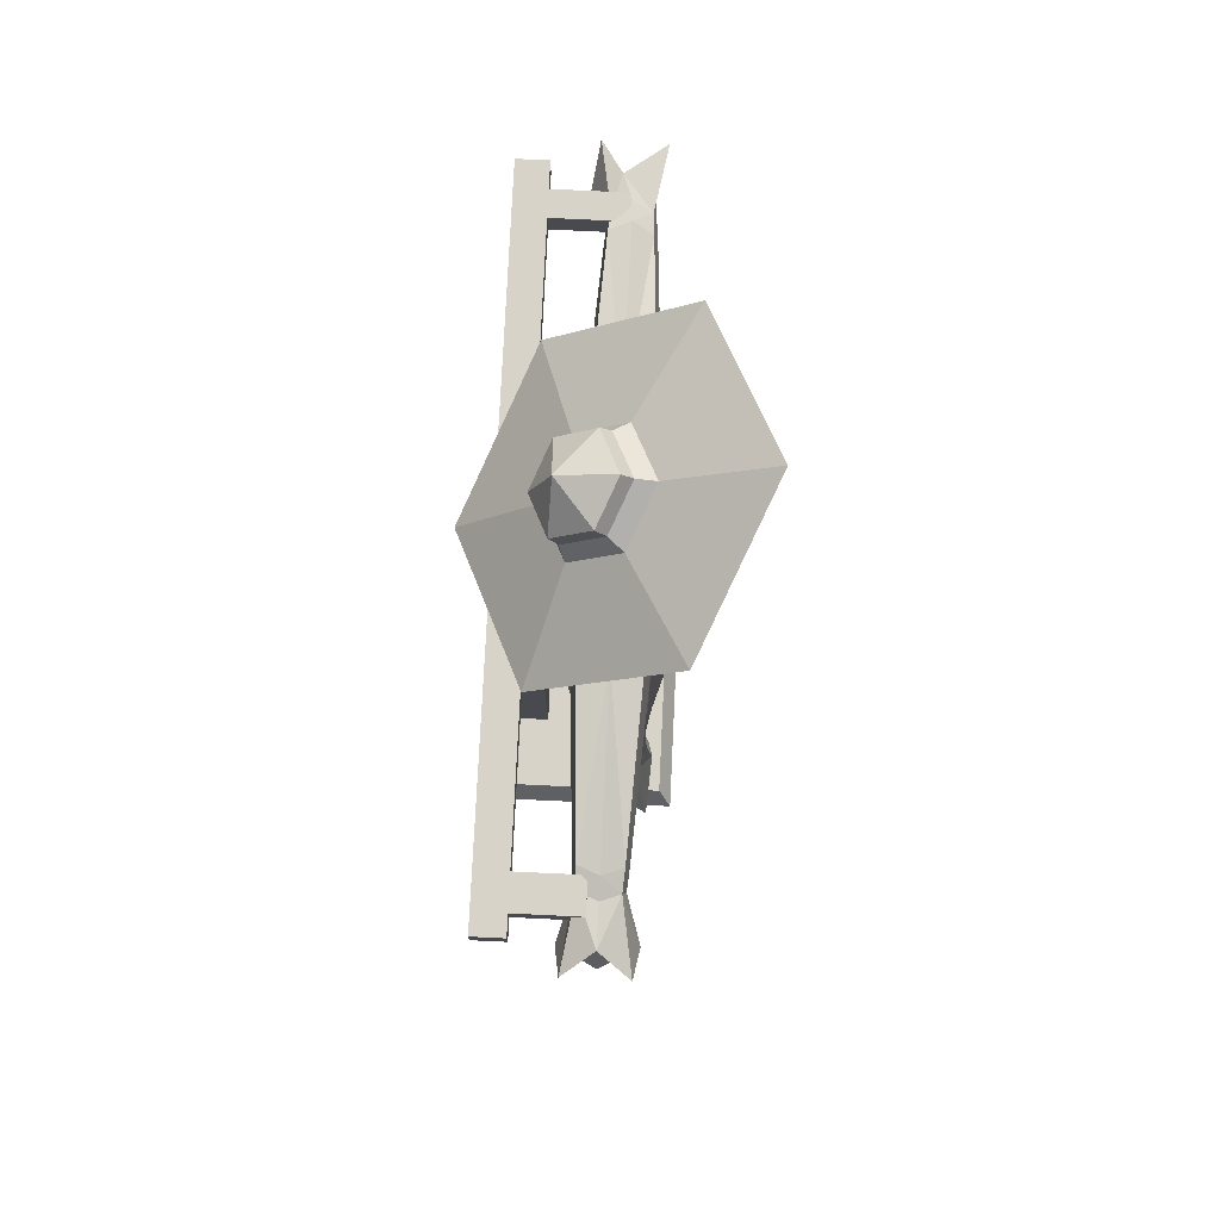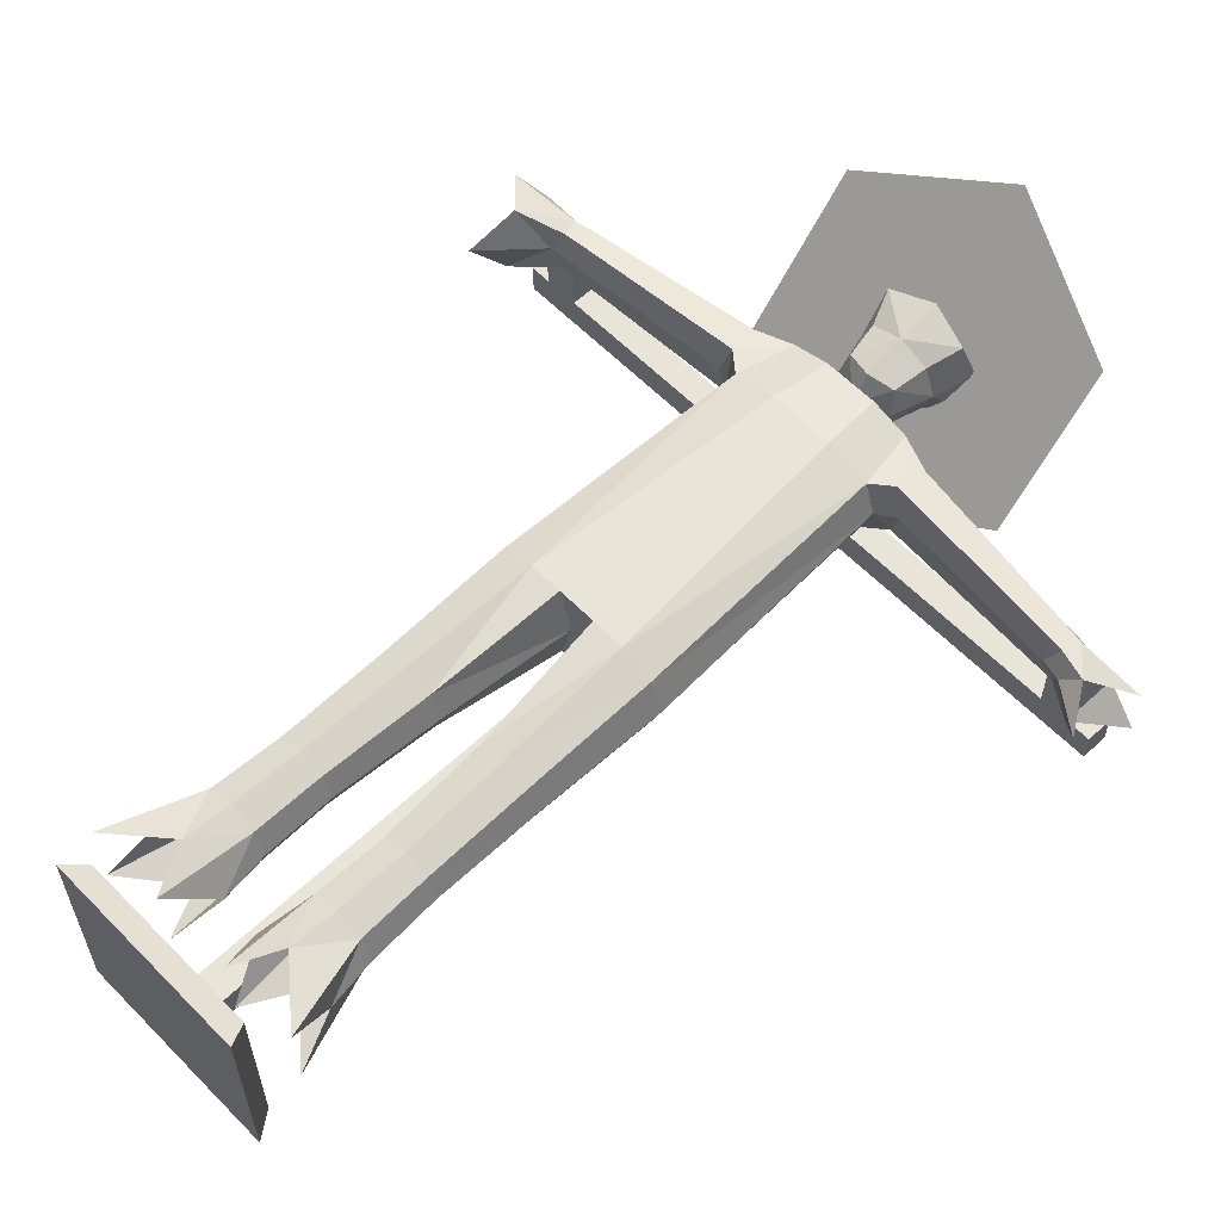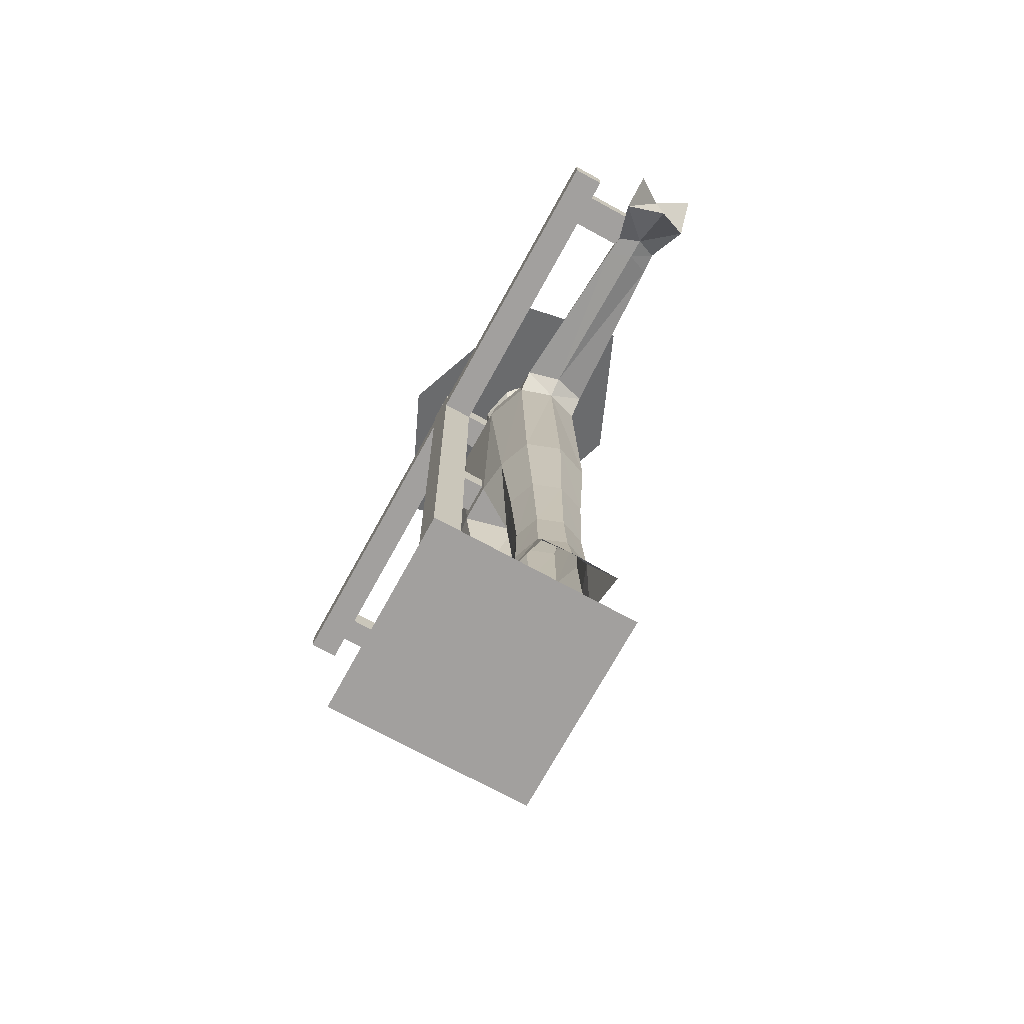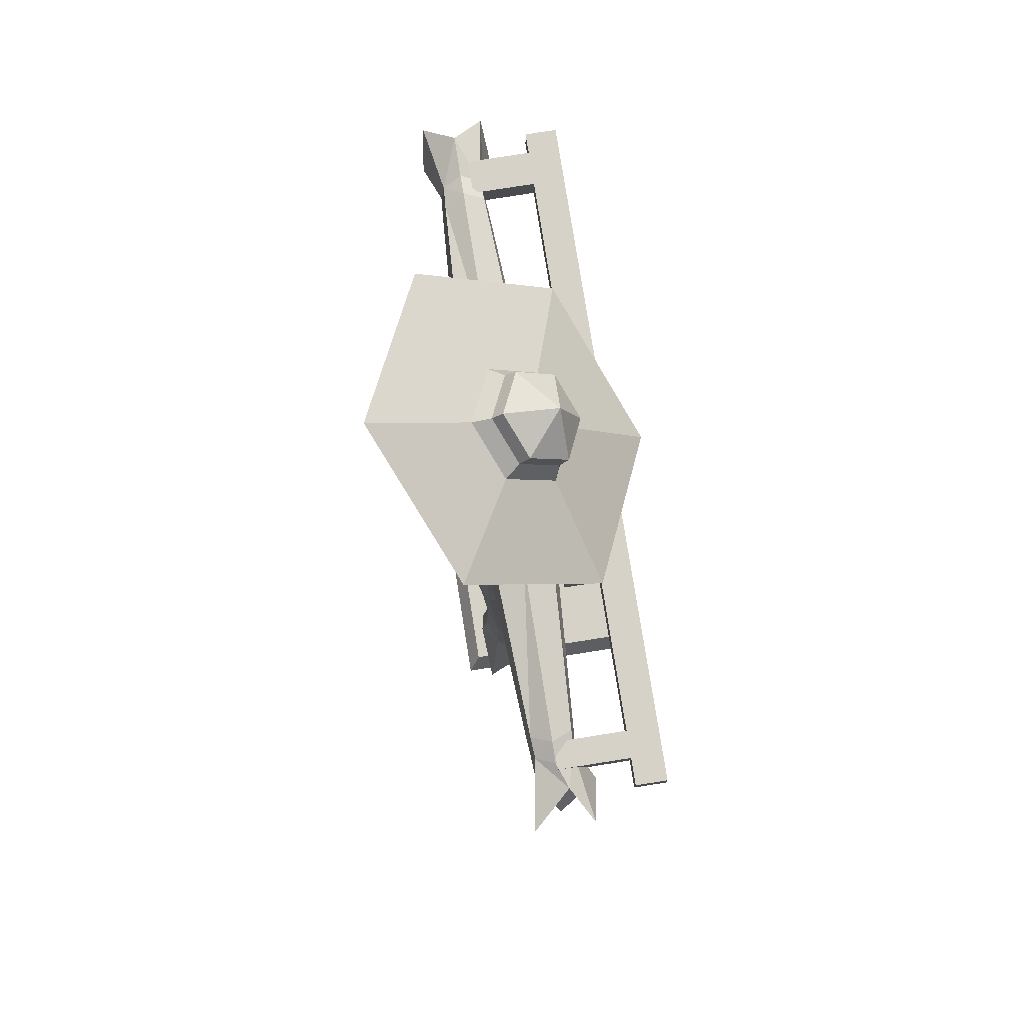
<metadata>
{"format":"obj","ext":"obj","renderer":"f3d","projection":"perspective","resolution":1024,"background":"white","views":[{"elev":76.4,"azim":-87.3,"up":"+Y"},{"elev":60.0,"azim":46.0,"up":"+Z"},{"elev":-71.9,"azim":-118.7,"up":"+Y"},{"elev":78.2,"azim":81.0,"up":"+Y"}]}
</metadata>
<code>
o stand
v 0.4366 -0.3923 -0.4366
v 0.5 -0.5 -0.5
v 0.4366 -0.3923 0.4366
v 0.5 -0.5 0.5
v -0.4366 -0.3923 -0.4366
v -0.5 -0.5 -0.5
v -0.4366 -0.3923 0.4366
v -0.5 -0.5 0.5
v 0.07607 -0.3923 -0.3304
v 0.07607 -0.3923 -0.1783
v -0.07607 -0.3923 -0.3304
v -0.07607 -0.3923 -0.1783
v 0.07607 3.18 -0.3304
v 0.07607 3.18 -0.1783
v -0.07607 3.18 -0.3304
v -0.07607 3.18 -0.1783
v -0.07607 3.114 -0.1783
v -0.07607 3.114 -0.3304
v 0.07607 3.114 -0.1783
v 0.07607 3.114 -0.3304
v -0.07607 2.984 -0.3304
v 0.07607 2.984 -0.3304
v -0.07607 2.984 -0.1783
v 0.07607 2.984 -0.1783
v -1.648 2.984 -0.1783
v -1.648 3.114 -0.1783
v 1.648 2.984 -0.1783
v 1.648 3.114 -0.1783
v 1.648 3.114 -0.3304
v -1.648 3.114 -0.3304
v -1.648 2.984 -0.3304
v 1.648 2.984 -0.3304
v 1.386 2.984 -0.3304
v 1.386 2.984 -0.1783
v 1.386 3.114 -0.1783
v 1.386 3.114 -0.3304
v 1.517 2.984 -0.3304
v 1.517 3.114 -0.1783
v 1.517 2.984 -0.1783
v 1.517 3.114 -0.3304
v 1.517 2.984 0.1726
v 1.386 2.984 0.1726
v 1.386 3.114 0.1726
v 1.517 3.114 0.1726
v -0.07607 2.984 -0.0249
v -0.07607 3.114 -0.0249
v 0.07607 2.984 -0.0249
v 0.07607 3.114 -0.0249
v -1.382 2.984 -0.1783
v -1.382 2.984 -0.3304
v -1.382 3.114 -0.3304
v -1.382 3.114 -0.1783
v -1.549 2.984 -0.1783
v -1.549 3.114 -0.1783
v -1.549 2.984 -0.3304
v -1.549 3.114 -0.3304
v -1.382 3.114 0.1295
v -1.382 2.984 0.1295
v -1.549 2.984 0.1295
v -1.549 3.114 0.1295
v -0.07607 1.895 -0.3304
v 0.07607 1.895 -0.3304
v -0.07607 1.895 -0.1783
v 0.07607 1.895 -0.1783
v -0.07607 1.776 -0.3304
v 0.07607 1.776 -0.3304
v -0.07607 1.776 -0.1783
v 0.07607 1.776 -0.1783
v -0.07607 1.776 -0.04315
v -0.07607 1.895 -0.04315
v 0.07607 1.776 -0.04315
v 0.07607 1.895 -0.04315
v -0.1256 3.392 0.3091
v -0.2126 3.705 0.3938
v -0.1256 3.392 0.06456
v -0.2126 3.705 -0.02014
v 0.1256 3.392 0.3091
v 0.2126 3.705 0.3938
v 0.1256 3.392 0.06456
v 0.2126 3.705 -0.02014
v -0.1531 3.356 0.1868
v -0.1531 3.555 0.3359
v -0.2591 3.765 0.1868
v -0.1531 3.555 0.03776
v -0 3.356 0.03776
v -0 3.765 -0.0655
v 0.1531 3.555 0.03776
v 0.1531 3.356 0.1868
v 0.2591 3.765 0.1868
v 0.1531 3.555 0.3359
v -0 3.356 0.3359
v -0 3.765 0.4392
v -0.2108 3.555 0.1868
v -0 3.555 -0.01847
v 0.2108 3.555 0.1868
v -0 3.555 0.3922
v -0 3.276 0.1868
v -0.5755 -0.2962 0.3694
v -0.4189 0.5078 0.2989
v -0.5755 -0.2962 -0.01251
v -0.4189 0.5078 0.05796
v -0.1936 -0.2962 0.3694
v -0.1794 0.5078 0.2989
v -0.1936 -0.2962 -0.01251
v -0.1794 0.5078 0.05796
v -0.4224 1.689 0.3467
v -0.4224 1.689 0.01017
v -0.09465 1.689 0.4122
v -0.09465 1.689 -0.0729
v -0.517 -0.07343 0.1784
v -0.4352 0.1609 0.3074
v -0.4638 0.5078 0.1784
v -0.4352 0.1609 0.0494
v -0.3073 -0.07343 -0.03134
v -0.2991 0.5078 0.01278
v -0.1773 0.1609 0.0494
v -0.0975 -0.07343 0.1784
v -0.1345 0.5078 0.1784
v -0.1773 0.1609 0.3074
v -0.3073 -0.07343 0.3882
v -0.2991 0.5078 0.3441
v -0.4838 1.689 0.1784
v -0.2585 1.689 -0.05292
v -0.03319 1.689 0.1784
v -0.2585 1.689 0.4098
v -0.4165 1.042 0.04156
v -0.1473 1.042 0.04156
v -0.1473 1.042 0.3153
v -0.4165 1.042 0.3153
v -0.4835 0.1609 0.1784
v -0.3063 0.1609 0.001018
v -0.129 0.1609 0.1784
v -0.3063 0.1609 0.3558
v -0.2819 1.042 -0.009771
v -0.09682 1.042 0.1784
v -0.4669 1.042 0.1784
v -0.2819 1.042 0.3666
v -0.3744 2.958 0.3467
v -0.3744 2.958 0.01017
v -0.1575 2.958 0.4122
v -0.1575 2.958 -0.0729
v -0.4289 2.958 0.1784
v -0.316 3.255 0.3199
v -0.1329 3.255 -0.03423
v -0.316 3.255 0.03588
v -0.1329 3.255 0.3752
v -0.362 3.255 0.1779
v -0.5348 3.2 0.1779
v -0.4932 3.186 0.03587
v -0.2587 3.318 0.1749
v -0.1575 3.332 0.1749
v -0.4718 3.037 0.01016
v -0.4932 3.186 0.3199
v -0.521 3.014 0.1784
v -0.4718 3.037 0.3467
v -1.384 3.13 0.1779
v -1.343 3.117 0.07952
v -1.371 2.944 0.1783
v -1.321 2.967 0.0617
v -1.321 2.983 0.2949
v -1.343 3.083 0.2764
v -1.485 3.108 0.178
v -1.446 3.096 0.08701
v -1.472 2.936 0.1783
v -1.426 2.958 0.07054
v -1.426 2.977 0.2861
v -1.446 3.069 0.2689
v -1.681 3.123 0.1778
v -1.784 3.043 0.03106
v -1.708 2.672 0.1784
v -1.63 2.82 0.004484
v -1.63 2.876 0.3523
v -1.784 3.026 0.3246
v 0 1.689 0.1784
v 0 1.689 0.4122
v 0 2.958 0.4122
v 0 1.689 -0.0729
v 0 2.958 -0.0729
v 0 3.255 0.3752
v 0 3.255 -0.03423
v 0 3.332 0.1749
v 0.5755 -0.2962 0.3694
v 0.4189 0.5078 0.2989
v 0.5755 -0.2962 -0.01251
v 0.4189 0.5078 0.05796
v 0.1936 -0.2962 0.3694
v 0.1794 0.5078 0.2989
v 0.1936 -0.2962 -0.01251
v 0.1794 0.5078 0.05796
v 0.4224 1.689 0.3467
v 0.4224 1.689 0.01017
v 0.09465 1.689 0.4122
v 0.09465 1.689 -0.0729
v 0.517 -0.07343 0.1784
v 0.4352 0.1609 0.3074
v 0.4638 0.5078 0.1784
v 0.4352 0.1609 0.0494
v 0.3073 -0.07343 -0.03134
v 0.2991 0.5078 0.01278
v 0.1773 0.1609 0.0494
v 0.0975 -0.07343 0.1784
v 0.1345 0.5078 0.1784
v 0.1773 0.1609 0.3074
v 0.3073 -0.07343 0.3882
v 0.2991 0.5078 0.3441
v 0.4838 1.689 0.1784
v 0.2585 1.689 -0.05292
v 0.03319 1.689 0.1784
v 0.2585 1.689 0.4098
v 0.4165 1.042 0.04156
v 0.1473 1.042 0.04156
v 0.1473 1.042 0.3153
v 0.4165 1.042 0.3153
v 0.4835 0.1609 0.1784
v 0.3063 0.1609 0.001018
v 0.129 0.1609 0.1784
v 0.3063 0.1609 0.3558
v 0.2819 1.042 -0.009771
v 0.09682 1.042 0.1784
v 0.4669 1.042 0.1784
v 0.2819 1.042 0.3666
v 0.3744 2.958 0.3467
v 0.3744 2.958 0.01017
v 0.1575 2.958 0.4122
v 0.1575 2.958 -0.0729
v 0.4289 2.958 0.1784
v 0.316 3.255 0.3199
v 0.1329 3.255 -0.03423
v 0.316 3.255 0.03588
v 0.1329 3.255 0.3752
v 0.362 3.255 0.1779
v 0.5348 3.2 0.1779
v 0.4932 3.186 0.03587
v 0.2587 3.318 0.1749
v 0.1575 3.332 0.1749
v 0.4718 3.037 0.01016
v 0.4932 3.186 0.3199
v 0.521 3.014 0.1784
v 0.4718 3.037 0.3467
v 1.384 3.13 0.1779
v 1.343 3.117 0.07952
v 1.371 2.944 0.1783
v 1.321 2.967 0.0617
v 1.321 2.983 0.2949
v 1.343 3.083 0.2764
v 1.485 3.108 0.178
v 1.446 3.096 0.08701
v 1.472 2.922 0.1783
v 1.426 2.958 0.07054
v 1.426 2.977 0.2861
v 1.446 3.069 0.2689
v 1.61 3.095 0.1325
v 1.784 3.043 0.03106
v 1.691 2.765 0.1784
v 1.568 2.895 -0.01032
v 1.568 2.942 0.2762
v 1.784 3.026 0.3246
v 0 3.741 -0.1665
v 0.2021 3.816 -0.07695
v 0.2021 3.966 0.1022
v 0 4.041 0.1917
v -0.2021 3.966 0.1022
v -0.2021 3.816 -0.07695
v 0 3.987 -0.06719
v 0 3.682 -0.1267
v 0.2088 3.759 -0.03415
v 0.2088 3.914 0.1509
v 0 3.991 0.2434
v -0.2088 3.914 0.1509
v -0.2088 3.759 -0.03415
v 0 3.588 -0.1245
v 0.2594 3.684 -0.00953
v 0.2594 3.876 0.2203
v 0 3.972 0.3353
v -0.2594 3.876 0.2203
v -0.2594 3.684 -0.00953
v 0 3.176 -0.4813
v 0.7251 3.445 -0.16
v 0.7251 3.981 0.4825
v 0 4.25 0.8038
v -0.7251 3.981 0.4825
v -0.7251 3.445 -0.16
g stand_wood
f 5 9 1
f 4 7 8
f 8 5 6
f 2 8 6
f 2 3 4
f 6 1 2
f 17 15 18
f 3 12 7
f 5 12 11
f 1 10 3
f 15 14 13
f 19 16 17
f 18 13 20
f 20 14 19
f 55 30 56
f 21 20 22
f 17 48 19
f 53 31 55
f 63 21 61
f 64 23 63
f 61 22 62
f 62 24 64
f 32 28 27
f 25 30 31
f 37 27 39
f 38 29 40
f 39 28 38
f 54 25 53
f 40 32 37
f 56 26 54
f 20 33 22
f 24 35 19
f 19 36 20
f 22 34 24
f 36 37 33
f 38 41 39
f 35 40 36
f 33 39 34
f 42 44 43
f 35 44 38
f 34 43 35
f 39 42 34
f 47 46 45
f 19 47 24
f 24 45 23
f 23 46 17
f 18 52 17
f 17 49 23
f 23 50 21
f 21 51 18
f 51 54 52
f 49 59 53
f 49 55 50
f 50 56 51
f 57 59 58
f 53 60 54
f 54 57 52
f 52 58 49
f 66 64 68
f 65 62 66
f 63 72 64
f 65 63 61
f 12 65 11
f 10 67 12
f 11 66 9
f 9 68 10
f 71 70 69
f 67 70 63
f 68 69 67
f 64 71 68
f 5 11 9
f 4 3 7
f 8 7 5
f 2 4 8
f 2 1 3
f 6 5 1
f 17 16 15
f 3 10 12
f 5 7 12
f 1 9 10
f 15 16 14
f 19 14 16
f 18 15 13
f 20 13 14
f 55 31 30
f 21 18 20
f 17 46 48
f 53 25 31
f 63 23 21
f 64 24 23
f 61 21 22
f 62 22 24
f 32 29 28
f 25 26 30
f 37 32 27
f 38 28 29
f 39 27 28
f 54 26 25
f 40 29 32
f 56 30 26
f 20 36 33
f 24 34 35
f 19 35 36
f 22 33 34
f 36 40 37
f 38 44 41
f 35 38 40
f 33 37 39
f 42 41 44
f 35 43 44
f 34 42 43
f 39 41 42
f 47 48 46
f 19 48 47
f 24 47 45
f 23 45 46
f 18 51 52
f 17 52 49
f 23 49 50
f 21 50 51
f 51 56 54
f 49 58 59
f 49 53 55
f 50 55 56
f 57 60 59
f 53 59 60
f 54 60 57
f 52 57 58
f 66 62 64
f 65 61 62
f 63 70 72
f 65 67 63
f 12 67 65
f 10 68 67
f 11 65 66
f 9 66 68
f 71 72 70
f 67 69 70
f 68 71 69
f 64 72 71
g stand_wheat
f 73 93 81
f 74 93 82
f 93 76 84
f 93 75 81
f 75 94 85
f 76 94 84
f 94 80 87
f 94 79 85
f 79 95 88
f 80 95 87
f 95 78 90
f 95 77 88
f 77 96 91
f 78 96 90
f 96 74 82
f 96 73 91
f 75 97 81
f 79 97 85
f 97 77 91
f 97 73 81
f 111 110 98
f 110 113 100
f 113 114 100
f 114 116 104
f 116 117 104
f 117 119 102
f 119 120 102
f 120 111 98
f 167 172 166
f 167 168 173
f 257 256 252
f 164 171 165
f 164 172 170
f 165 169 163
f 163 168 162
f 194 195 182
f 194 197 214
f 198 197 184
f 198 200 215
f 201 200 188
f 201 203 216
f 204 203 186
f 204 195 217
f 256 251 250
f 251 252 246
f 171 172 168
f 169 171 168
f 255 248 249
f 248 256 250
f 247 255 249
f 252 247 246
f 254 255 256
f 253 252 255
f 256 255 252
f 172 171 170
f 168 172 173
f 73 82 93
f 74 83 93
f 93 83 76
f 93 84 75
f 75 84 94
f 76 86 94
f 94 86 80
f 94 87 79
f 79 87 95
f 80 89 95
f 95 89 78
f 95 90 77
f 77 90 96
f 78 92 96
f 96 92 74
f 96 82 73
f 75 85 97
f 79 88 97
f 97 88 77
f 97 91 73
f 111 130 110
f 110 130 113
f 113 131 114
f 114 131 116
f 116 132 117
f 117 132 119
f 119 133 120
f 120 133 111
f 167 173 172
f 167 162 168
f 164 170 171
f 164 166 172
f 165 171 169
f 163 169 168
f 194 214 195
f 194 184 197
f 198 215 197
f 198 188 200
f 201 216 200
f 201 186 203
f 204 217 203
f 204 182 195
f 256 257 251
f 251 257 252
f 255 254 248
f 248 254 256
f 247 253 255
f 252 253 247
g stand_Material
f 125 108 140
f 123 139 141
f 106 142 122
f 125 138 106
f 109 123 141
f 107 142 139
f 178 144 180
f 141 145 144
f 142 152 139
f 140 143 138
f 147 149 148
f 146 150 143
f 147 143 150
f 145 147 150
f 145 151 144
f 144 181 180
f 154 160 158
f 153 160 155
f 143 155 138
f 142 155 154
f 145 152 149
f 147 153 143
f 158 166 164
f 156 163 162
f 154 159 152
f 148 157 156
f 149 159 157
f 148 161 153
f 157 165 163
f 156 167 161
f 161 166 160
f 158 165 159
f 146 181 151
f 176 146 140
f 178 109 141
f 124 177 174
f 108 176 140
f 124 175 108
f 209 224 192
f 207 223 191
f 226 190 206
f 222 209 190
f 193 225 207
f 191 226 206
f 178 228 225
f 225 229 223
f 236 226 223
f 227 224 222
f 231 233 229
f 234 230 227
f 231 234 227
f 229 234 231
f 235 229 228
f 181 228 180
f 238 244 239
f 244 237 239
f 239 227 222
f 226 239 222
f 229 236 223
f 237 231 227
f 242 250 244
f 240 247 241
f 243 238 236
f 232 241 233
f 233 243 236
f 245 232 237
f 241 249 243
f 251 240 245
f 250 245 244
f 249 242 243
f 230 181 179
f 230 176 224
f 193 178 225
f 208 177 193
f 192 176 175
f 175 208 192
f 123 107 139
f 106 138 142
f 125 140 138
f 107 122 142
f 178 141 144
f 141 139 145
f 142 154 152
f 140 146 143
f 147 145 149
f 146 151 150
f 145 150 151
f 144 151 181
f 154 155 160
f 153 161 160
f 143 153 155
f 142 138 155
f 145 139 152
f 147 148 153
f 158 160 166
f 156 157 163
f 154 158 159
f 148 149 157
f 149 152 159
f 148 156 161
f 157 159 165
f 156 162 167
f 161 167 166
f 158 164 165
f 146 179 181
f 176 179 146
f 178 177 109
f 124 109 177
f 108 175 176
f 124 174 175
f 207 225 223
f 226 222 190
f 222 224 209
f 191 223 226
f 178 180 228
f 225 228 229
f 236 238 226
f 227 230 224
f 231 232 233
f 234 235 230
f 235 234 229
f 181 235 228
f 238 242 244
f 244 245 237
f 239 237 227
f 226 238 239
f 229 233 236
f 237 232 231
f 242 248 250
f 240 246 247
f 243 242 238
f 232 240 241
f 233 241 243
f 245 240 232
f 241 247 249
f 251 246 240
f 250 251 245
f 249 248 242
f 230 235 181
f 230 179 176
f 193 177 178
f 208 174 177
f 192 224 176
f 175 174 208
g stand_jeans
f 111 112 130
f 112 113 130
f 101 131 113
f 115 116 131
f 105 132 116
f 132 103 119
f 119 121 133
f 133 99 111
f 105 134 127
f 115 126 134
f 134 107 123
f 127 123 109
f 118 128 103
f 118 127 135
f 127 124 135
f 128 124 108
f 101 136 126
f 99 136 112
f 129 122 136
f 126 122 107
f 121 129 99
f 103 137 121
f 128 125 137
f 137 106 129
f 195 196 183
f 197 196 214
f 215 185 197
f 200 199 215
f 216 189 200
f 216 187 202
f 203 205 187
f 217 183 205
f 189 218 199
f 199 210 185
f 218 191 210
f 211 207 218
f 212 202 187
f 202 211 189
f 208 211 219
f 212 208 219
f 185 220 196
f 220 183 196
f 206 213 220
f 210 206 220
f 213 205 183
f 221 187 205
f 209 212 221
f 190 221 213
f 111 99 112
f 112 101 113
f 101 115 131
f 115 105 116
f 105 118 132
f 132 118 103
f 119 103 121
f 133 121 99
f 105 115 134
f 115 101 126
f 134 126 107
f 127 134 123
f 118 135 128
f 118 105 127
f 127 109 124
f 128 135 124
f 101 112 136
f 99 129 136
f 129 106 122
f 126 136 122
f 121 137 129
f 103 128 137
f 128 108 125
f 137 125 106
f 195 214 196
f 197 185 196
f 215 199 185
f 200 189 199
f 216 202 189
f 216 203 187
f 203 217 205
f 217 195 183
f 189 211 218
f 199 218 210
f 218 207 191
f 211 193 207
f 212 219 202
f 202 219 211
f 208 193 211
f 212 192 208
f 185 210 220
f 220 213 183
f 206 190 213
f 210 191 206
f 213 221 205
f 221 212 187
f 209 192 212
f 190 209 221
g stand_hat
f 258 264 259
f 259 264 260
f 260 264 261
f 261 264 262
f 261 267 260
f 262 264 263
f 263 264 258
f 270 275 269
f 260 266 259
f 263 265 270
f 259 265 258
f 263 269 262
f 261 269 268
f 275 280 274
f 268 273 267
f 265 272 271
f 265 276 270
f 268 275 274
f 267 272 266
f 278 280 282
f 273 278 272
f 275 282 281
f 274 279 273
f 271 278 277
f 271 282 276
f 261 268 267
f 270 276 275
f 260 267 266
f 263 258 265
f 259 266 265
f 263 270 269
f 261 262 269
f 275 281 280
f 268 274 273
f 265 266 272
f 265 271 276
f 268 269 275
f 267 273 272
f 282 277 278
f 278 279 280
f 280 281 282
f 273 279 278
f 275 276 282
f 274 280 279
f 271 272 278
f 271 277 282

</code>
